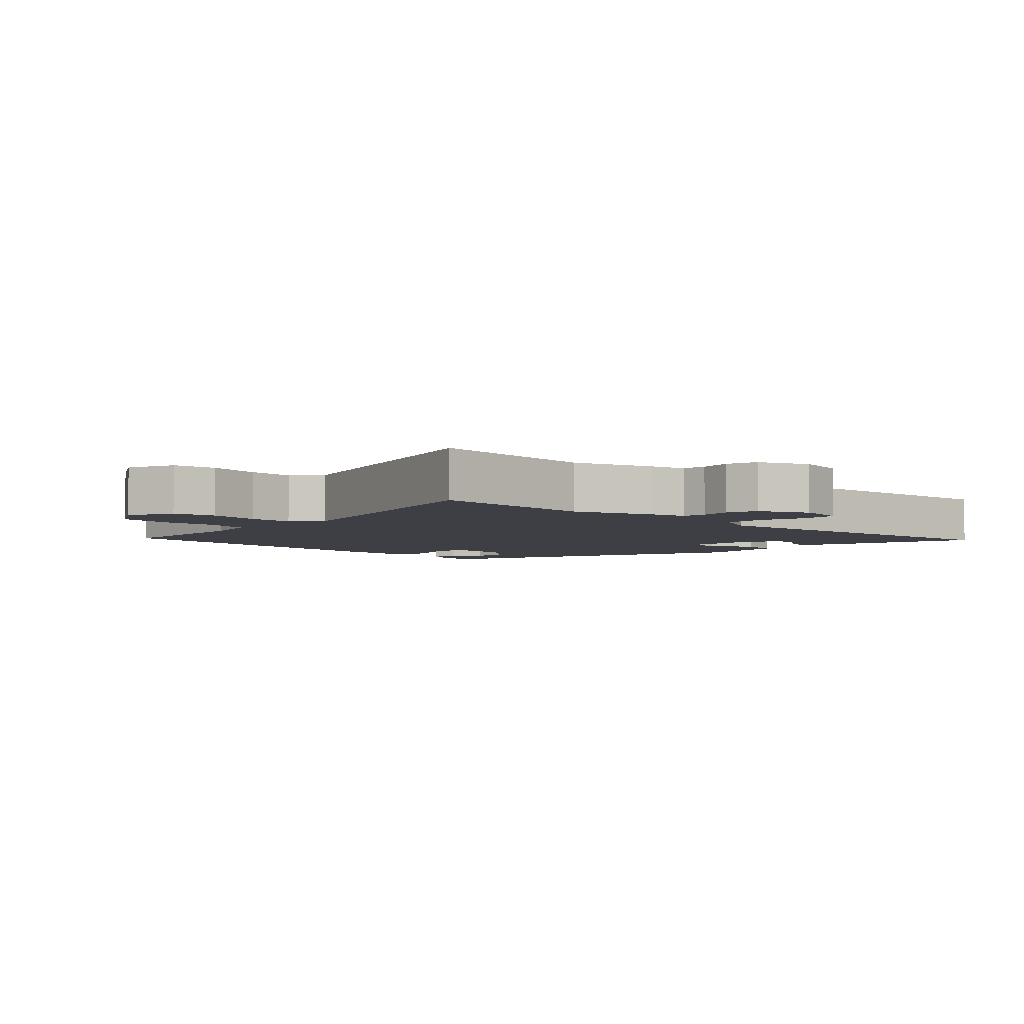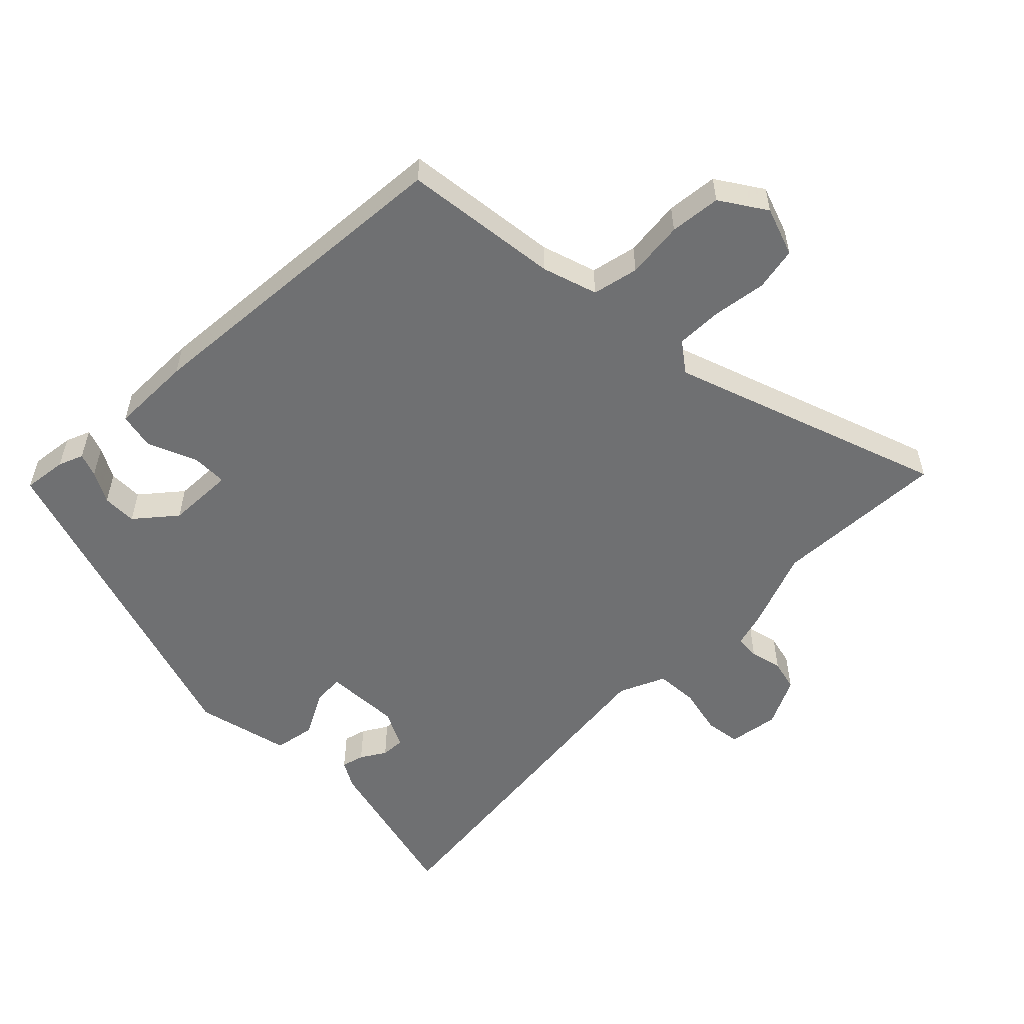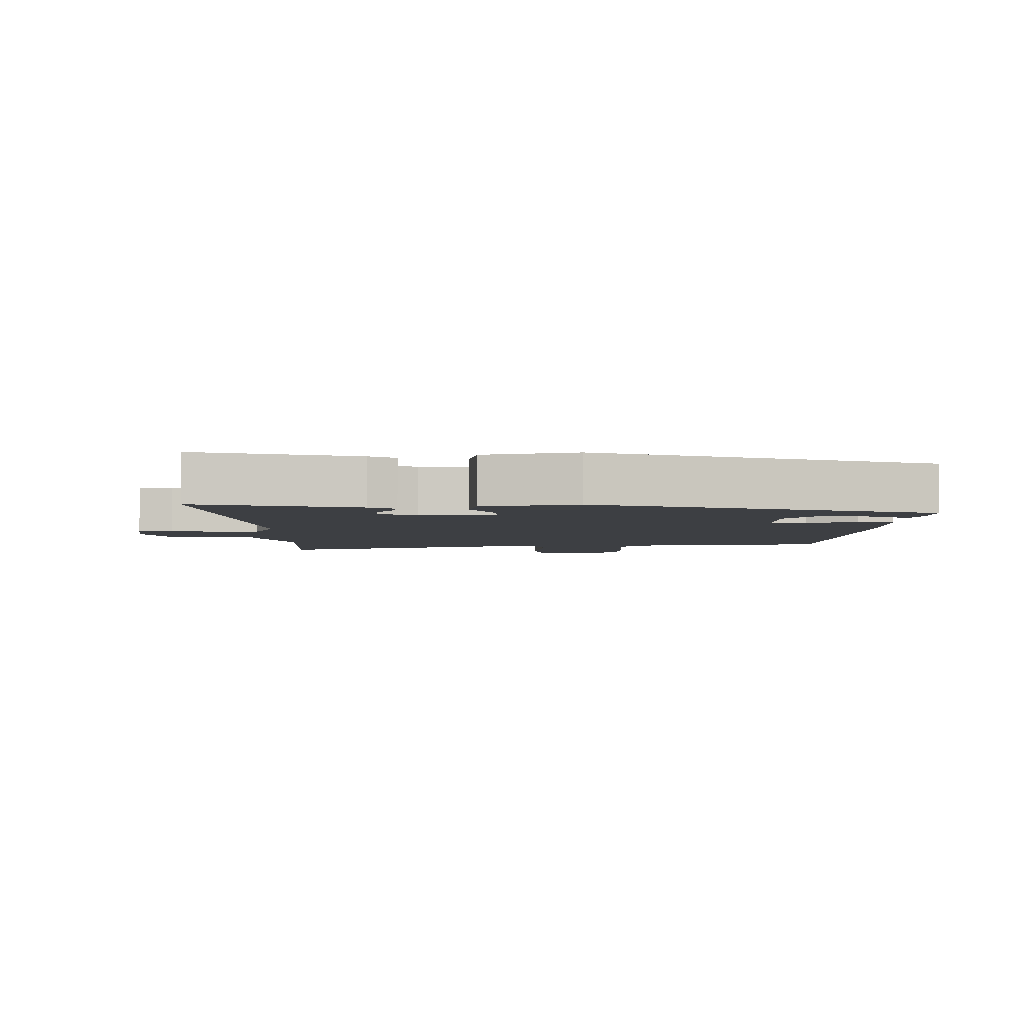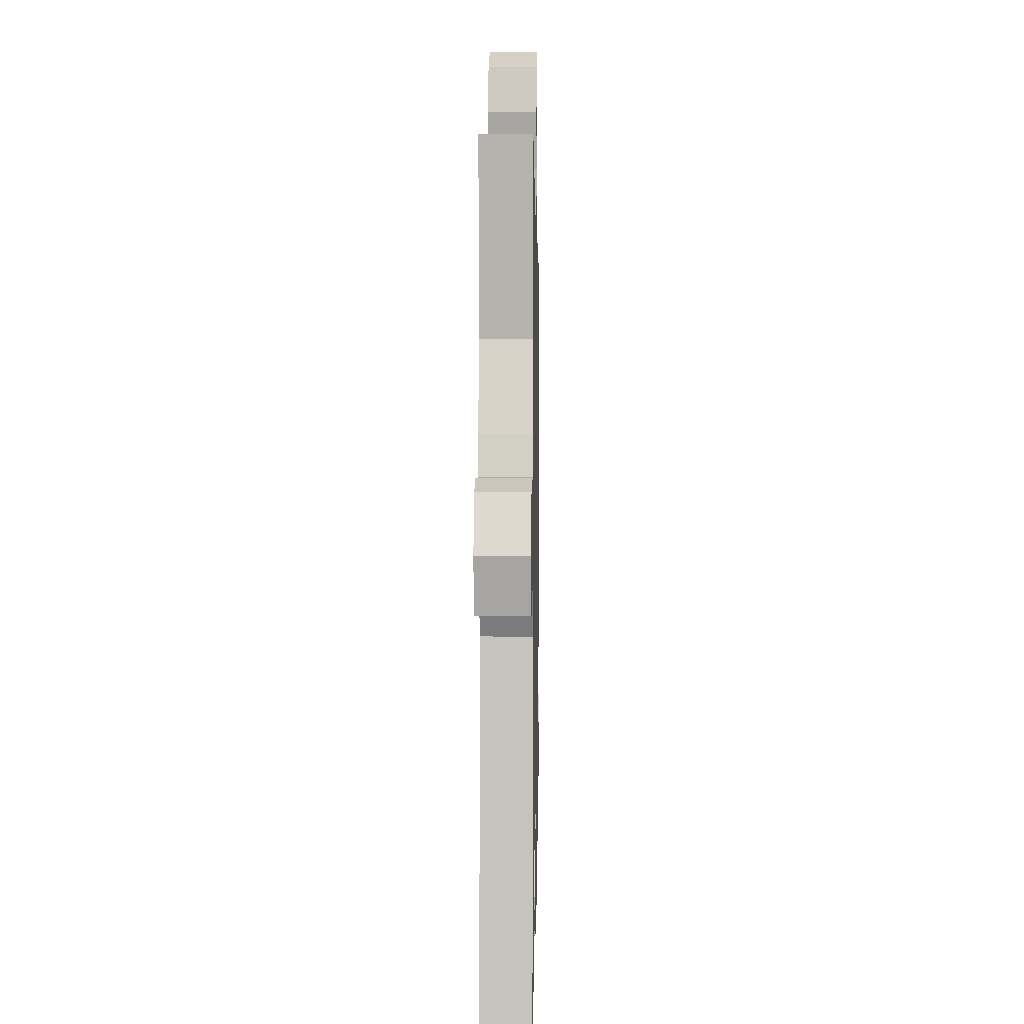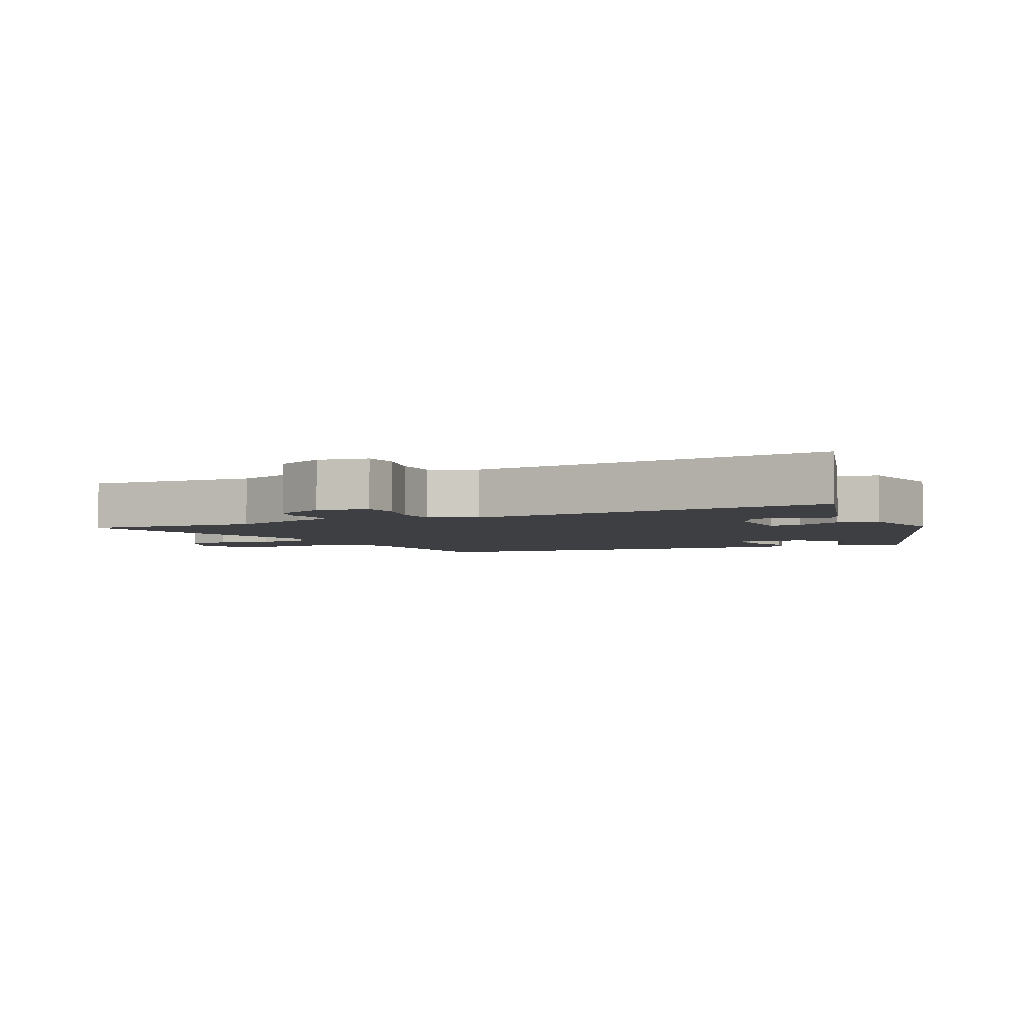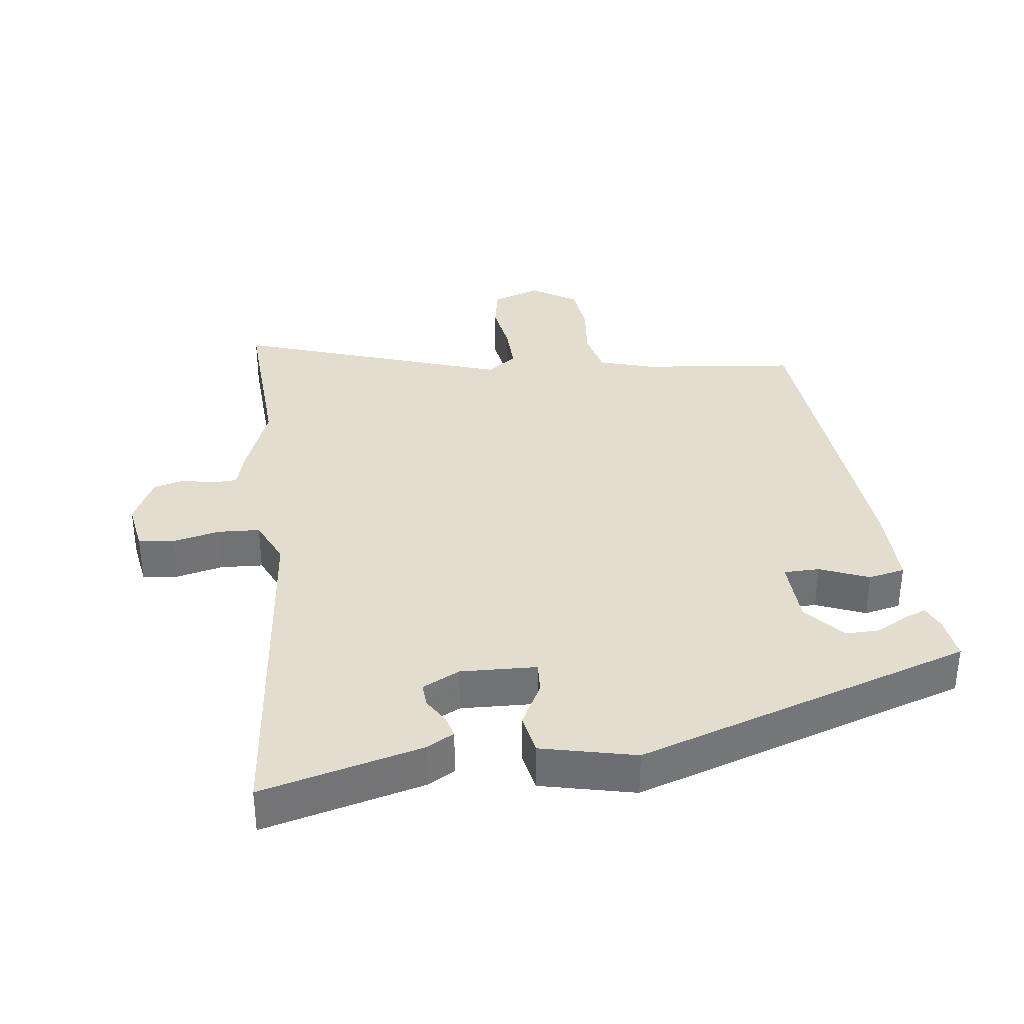
<metadata>
{"format":"obj","ext":"obj","renderer":"f3d","projection":"perspective","resolution":1024,"background":"white","views":[{"elev":-4.4,"azim":45.2,"up":"+Y"},{"elev":-54.9,"azim":-43.5,"up":"+Y"},{"elev":-3.9,"azim":-178.7,"up":"+Y"},{"elev":5.8,"azim":91.1,"up":"+Z"},{"elev":-3.9,"azim":115.3,"up":"+Y"},{"elev":34.9,"azim":173.9,"up":"+Y"}]}
</metadata>
<code>
v 0.511 0.07 0.649
v 0.492 0.07 0.387
v 0.534 0.07 0.268
v 0.548 0.07 0.213
v 0.585 0.07 0.21
v 0.634 0.07 0.22
v 0.681 0.07 0.207
v 0.715 0.07 0.132
v 0.701 0.07 0.056
v 0.647 0.07 0.05
v 0.576 0.07 0.068
v 0.512 0.07 0.066
v 0.479 0.07 -0.003
v 0.526 0.07 -0.552
v 0.284 0.07 -0.484
v 0.244 0.07 -0.46
v 0.254 0.07 -0.426
v 0.278 0.07 -0.389
v 0.281 0.07 -0.353
v 0.225 0.07 -0.323
v 0.11 0.07 -0.325
v 0.112 0.07 -0.373
v 0.146 0.07 -0.441
v 0.133 0.07 -0.503
v -0.01 0.07 -0.533
v -0.515 0.07 -0.355
v -0.505 0.07 -0.289
v -0.489 0.07 -0.252
v -0.454 0.07 -0.266
v -0.408 0.07 -0.293
v -0.356 0.07 -0.295
v -0.304 0.07 -0.236
v -0.298 0.07 -0.134
v -0.352 0.07 -0.132
v -0.427 0.07 -0.161
v -0.482 0.07 -0.148
v -0.478 0.07 -0.024
v -0.426 0.07 0.477
v -0.189 0.07 0.498
v -0.105 0.07 0.522
v -0.088 0.07 0.591
v -0.095 0.07 0.678
v -0.085 0.07 0.755
v -0.015 0.07 0.798
v 0.058 0.07 0.77
v 0.069 0.07 0.704
v 0.055 0.07 0.623
v 0.052 0.07 0.553
v 0.096 0.07 0.518
v 0.511 0 0.649
v 0.492 0 0.387
v 0.534 0 0.268
v 0.548 0 0.213
v 0.585 0 0.21
v 0.634 0 0.22
v 0.681 0 0.207
v 0.715 0 0.132
v 0.701 0 0.056
v 0.647 0 0.05
v 0.576 0 0.068
v 0.512 0 0.066
v 0.479 0 -0.003
v 0.526 0 -0.552
v 0.284 0 -0.484
v 0.244 0 -0.46
v 0.254 0 -0.426
v 0.278 0 -0.389
v 0.281 0 -0.353
v 0.225 0 -0.323
v 0.11 0 -0.325
v 0.112 0 -0.373
v 0.146 0 -0.441
v 0.133 0 -0.503
v -0.01 0 -0.533
v -0.515 0 -0.355
v -0.505 0 -0.289
v -0.489 0 -0.252
v -0.454 0 -0.266
v -0.408 0 -0.293
v -0.356 0 -0.295
v -0.304 0 -0.236
v -0.298 0 -0.134
v -0.352 0 -0.132
v -0.427 0 -0.161
v -0.482 0 -0.148
v -0.478 0 -0.024
v -0.426 0 0.477
v -0.189 0 0.498
v -0.105 0 0.522
v -0.088 0 0.591
v -0.095 0 0.678
v -0.085 0 0.755
v -0.015 0 0.798
v 0.058 0 0.77
v 0.069 0 0.704
v 0.055 0 0.623
v 0.052 0 0.553
v 0.096 0 0.518
f 45 46 47
f 44 45 47
f 43 44 47
f 42 43 47
f 41 42 47
f 40 41 47 48
f 39 40 48 49
f 38 39 49
f 37 38 49
f 36 37 49
f 35 36 49
f 34 35 49
f 28 29 30
f 27 28 30
f 26 27 30
f 25 26 30
f 25 30 31
f 24 25 31
f 23 24 31
f 22 23 31
f 21 22 31 32
f 16 17 18
f 15 16 18
f 14 15 18
f 13 14 18 19
f 12 13 19 20
f 9 10 11
f 8 9 11
f 7 8 11
f 6 7 11
f 5 6 11
f 4 5 11 12
f 21 32 33
f 20 21 33
f 12 20 33
f 4 12 33
f 3 4 33
f 2 3 33
f 33 34 49
f 2 33 49
f 1 2 49
f 96 95 94
f 96 94 93
f 96 93 92
f 96 92 91
f 96 91 90
f 97 96 90 89
f 98 97 89 88
f 98 88 87
f 98 87 86
f 98 86 85
f 98 85 84
f 98 84 83
f 79 78 77
f 79 77 76
f 79 76 75
f 79 75 74
f 80 79 74
f 80 74 73
f 80 73 72
f 80 72 71
f 81 80 71 70
f 67 66 65
f 67 65 64
f 67 64 63
f 68 67 63 62
f 69 68 62 61
f 60 59 58
f 60 58 57
f 60 57 56
f 60 56 55
f 60 55 54
f 61 60 54 53
f 82 81 70
f 82 70 69
f 82 69 61
f 82 61 53
f 82 53 52
f 82 52 51
f 98 83 82
f 98 82 51
f 98 51 50
f 1 50 51 2
f 2 51 52 3
f 3 52 53 4
f 4 53 54 5
f 5 54 55 6
f 6 55 56 7
f 7 56 57 8
f 8 57 58 9
f 9 58 59 10
f 10 59 60 11
f 11 60 61 12
f 12 61 62 13
f 13 62 63 14
f 14 63 64 15
f 15 64 65 16
f 16 65 66 17
f 17 66 67 18
f 18 67 68 19
f 19 68 69 20
f 20 69 70 21
f 21 70 71 22
f 22 71 72 23
f 23 72 73 24
f 24 73 74 25
f 25 74 75 26
f 26 75 76 27
f 27 76 77 28
f 28 77 78 29
f 29 78 79 30
f 30 79 80 31
f 31 80 81 32
f 32 81 82 33
f 33 82 83 34
f 34 83 84 35
f 35 84 85 36
f 36 85 86 37
f 37 86 87 38
f 38 87 88 39
f 39 88 89 40
f 40 89 90 41
f 41 90 91 42
f 42 91 92 43
f 43 92 93 44
f 44 93 94 45
f 45 94 95 46
f 46 95 96 47
f 47 96 97 48
f 48 97 98 49
f 49 98 50 1

</code>
